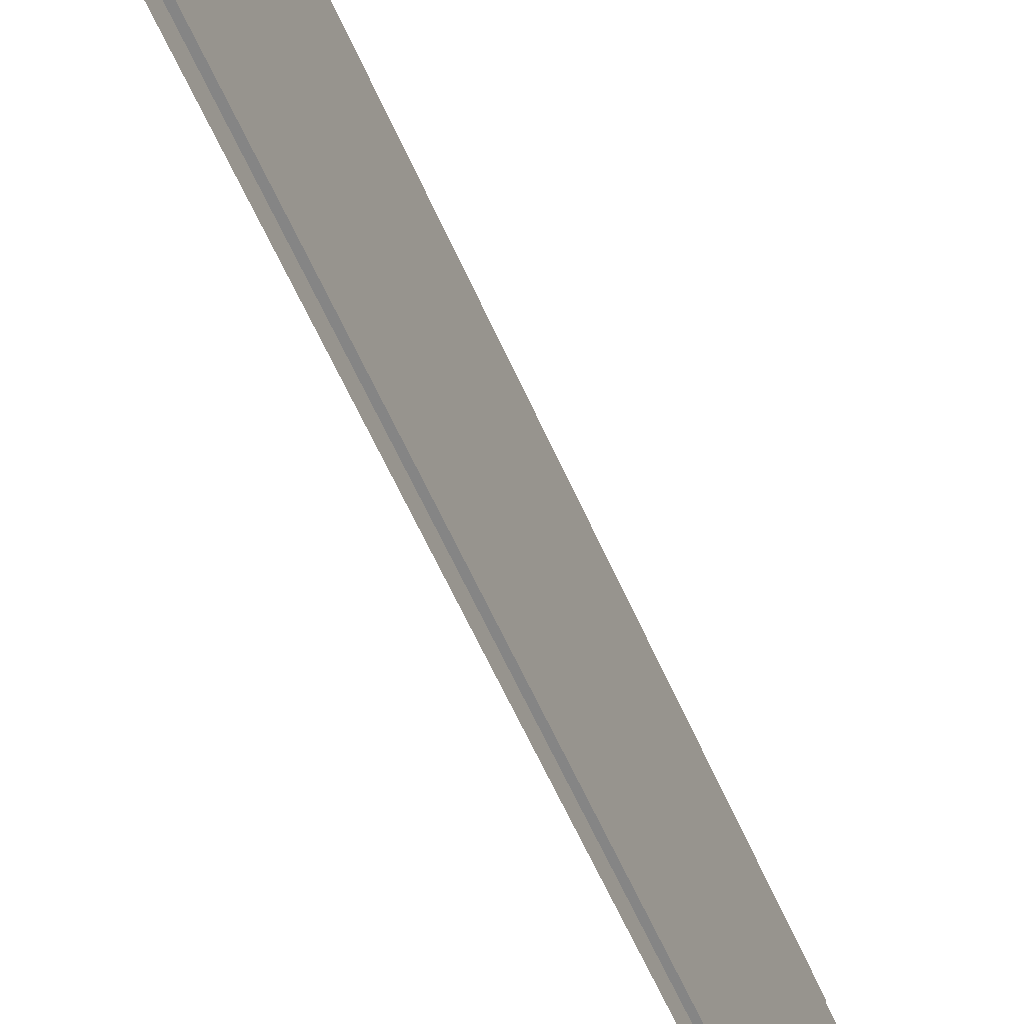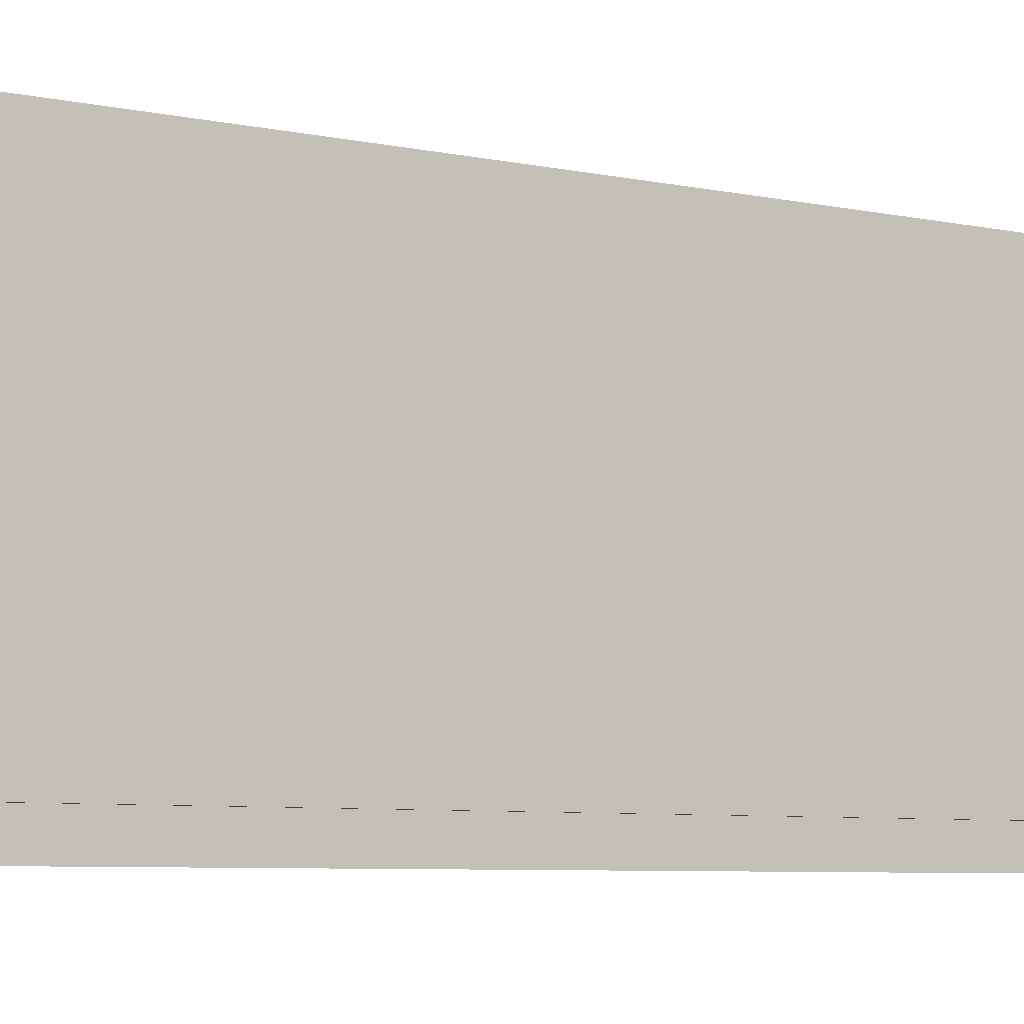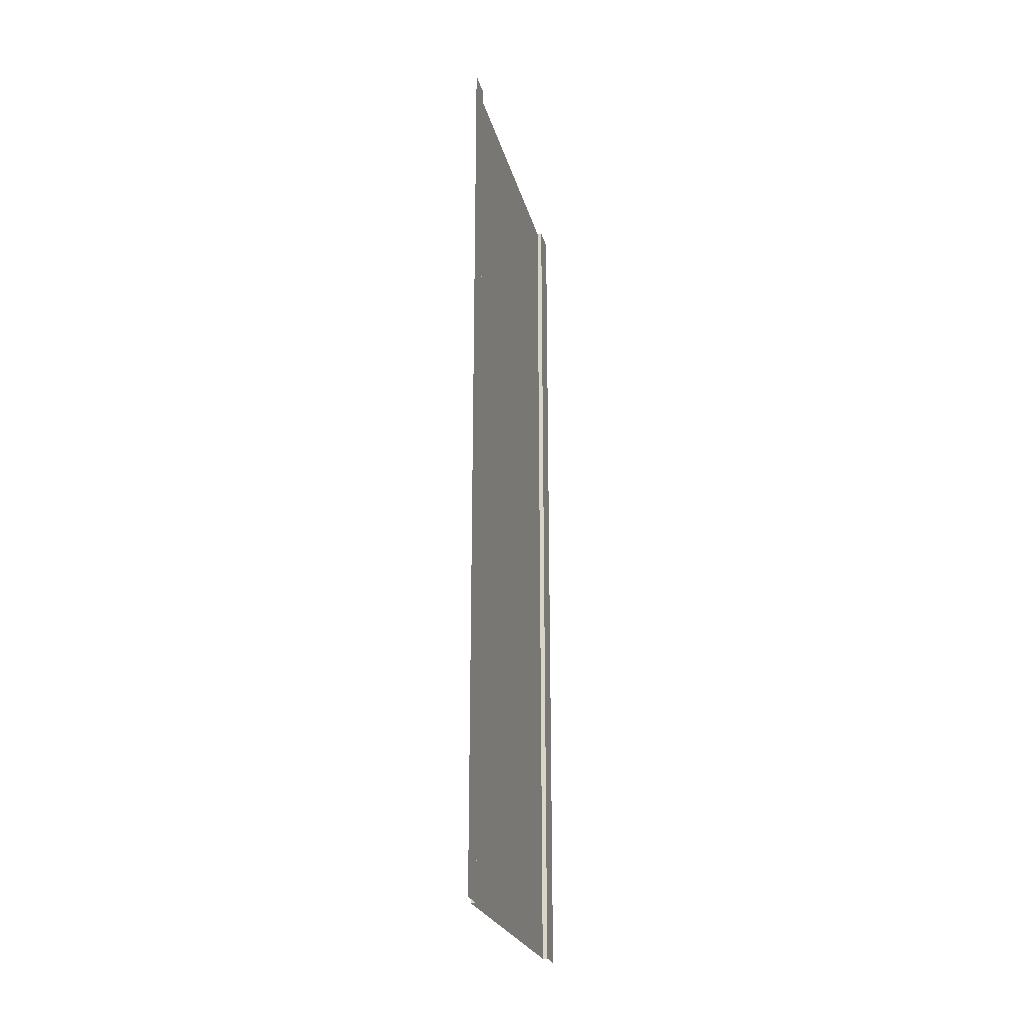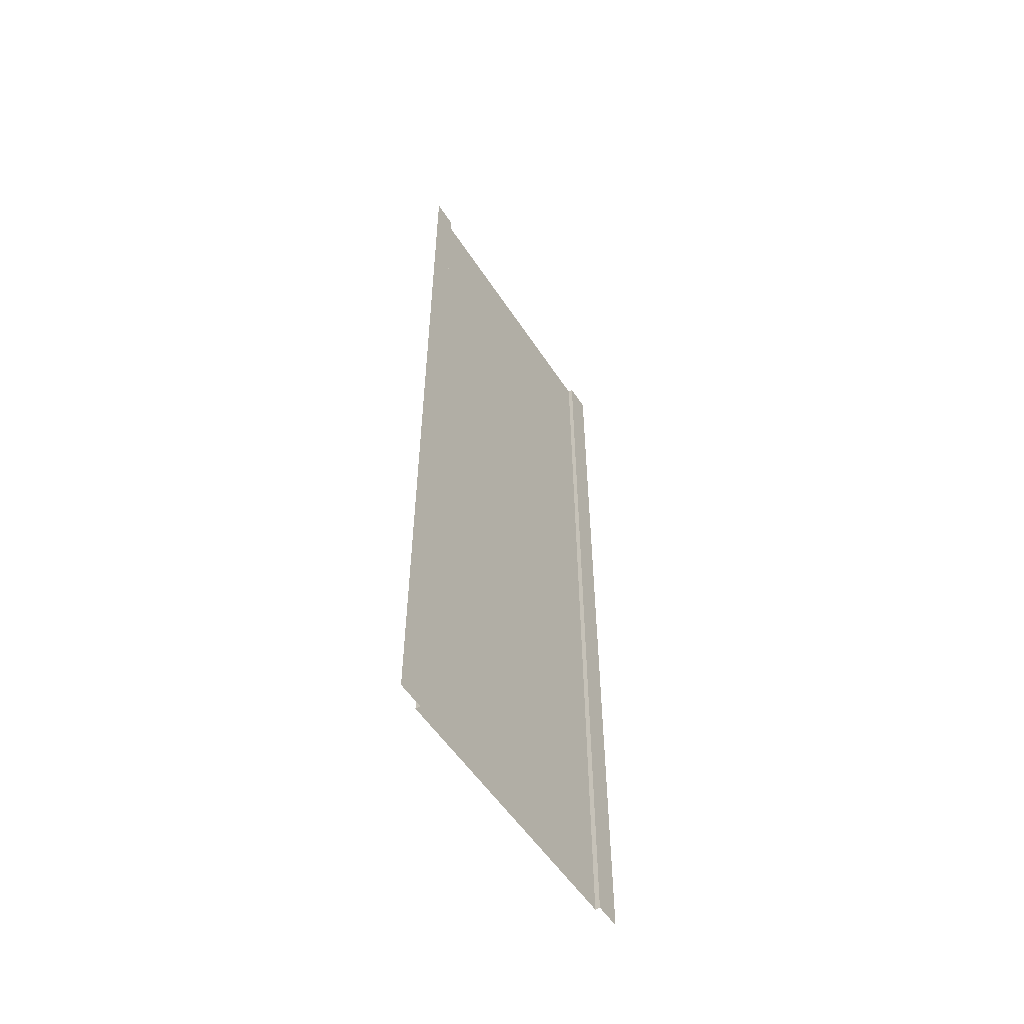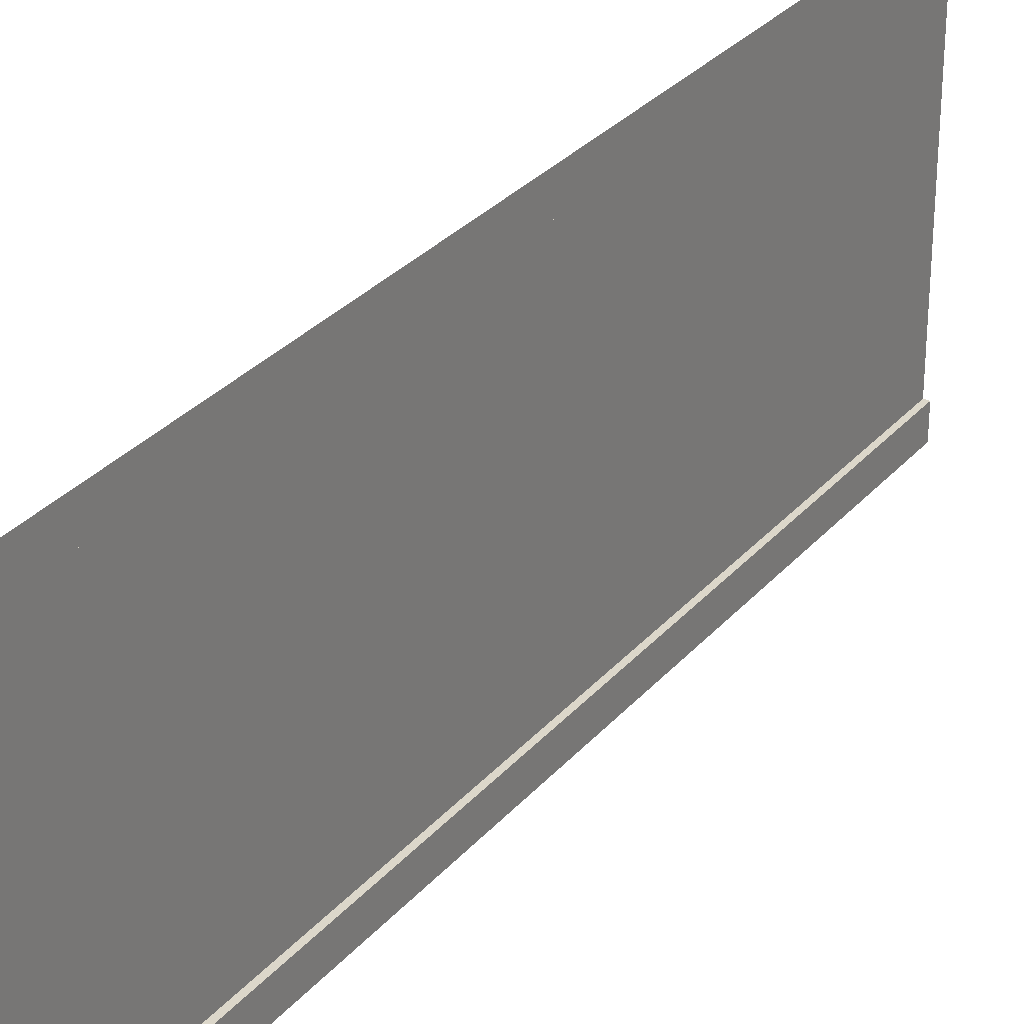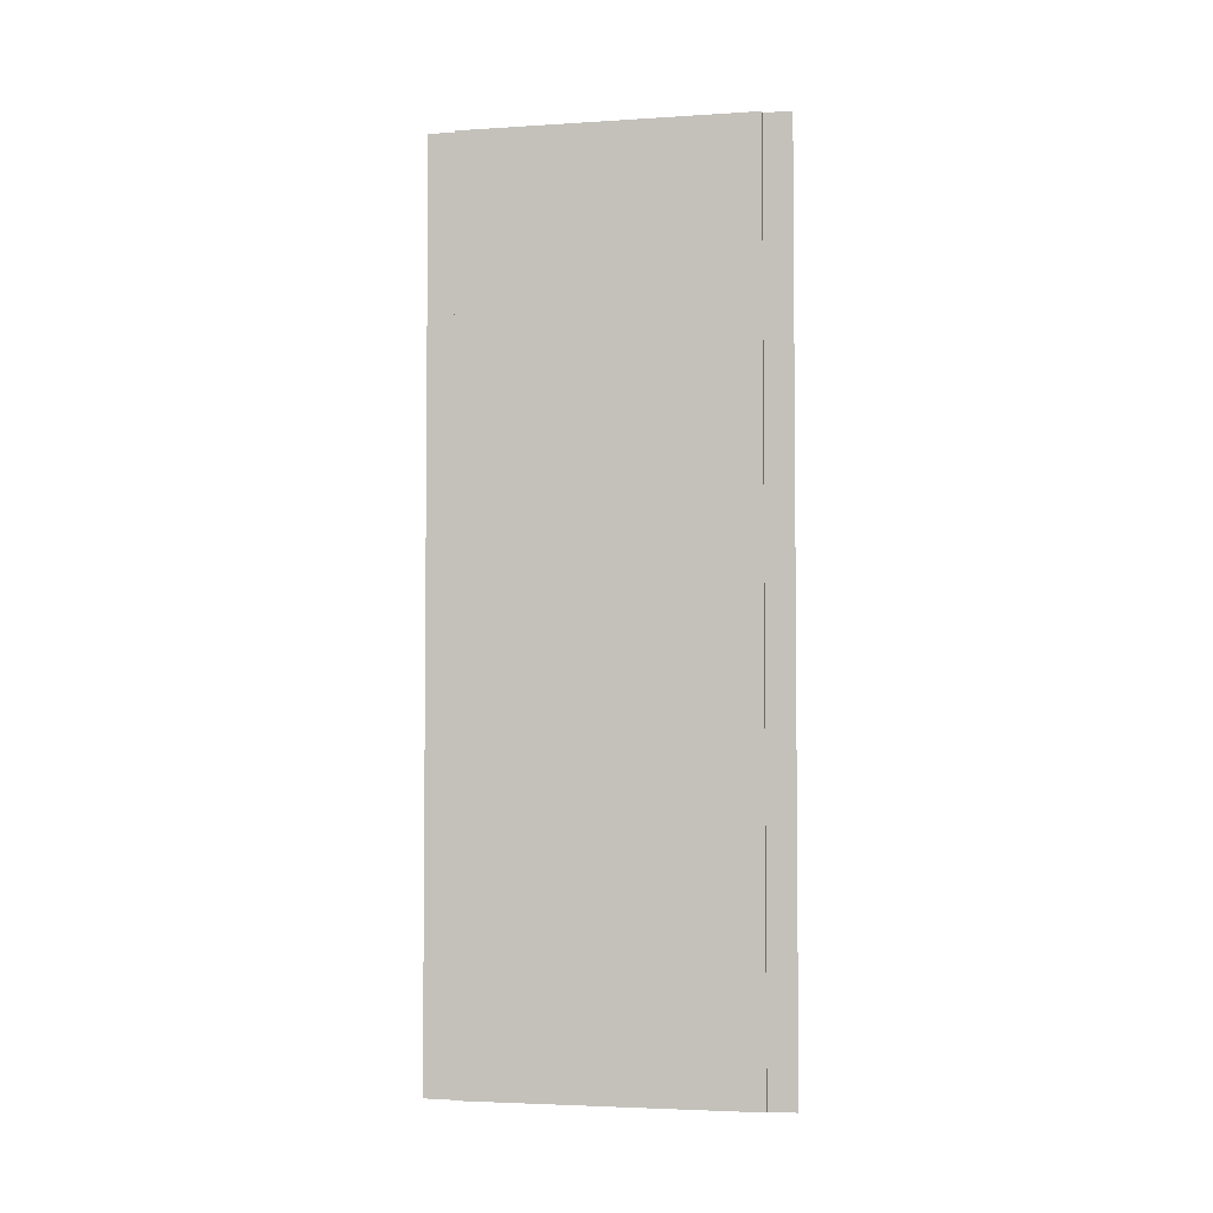
<metadata>
{"format":"obj","ext":"obj","renderer":"f3d","projection":"perspective","resolution":1024,"background":"white","views":[{"elev":-61.7,"azim":-156.0,"up":"+Y"},{"elev":-5.9,"azim":-125.5,"up":"+Y"},{"elev":-24.4,"azim":13.8,"up":"+Z"},{"elev":-54.5,"azim":32.5,"up":"+Z"},{"elev":30.4,"azim":32.9,"up":"+Y"},{"elev":-3.6,"azim":-78.0,"up":"+Z"}]}
</metadata>
<code>
o object_static_sewerBigTunnelFloor_Cube.000
v -0.4602 -4.264 19.83
v -0.4602 -3.108 19.83
v -0.6602 8.876 19.83
v -0.6602 -3.108 19.83
v -0.4602 8.876 -17.37
v -0.6602 -3.108 -17.37
v -0.6602 8.876 -17.37
v -0.4602 8.876 19.83
v -0.4602 -3.108 -17.37
v -0.4602 -4.264 -17.37
v -0.4602 10.03 -17.37
v -0.4602 10.03 19.83
f 1 10 9 2
f 2 9 6 4
f 4 6 7 3
f 8 5 11 12
f 3 7 5 8

</code>
